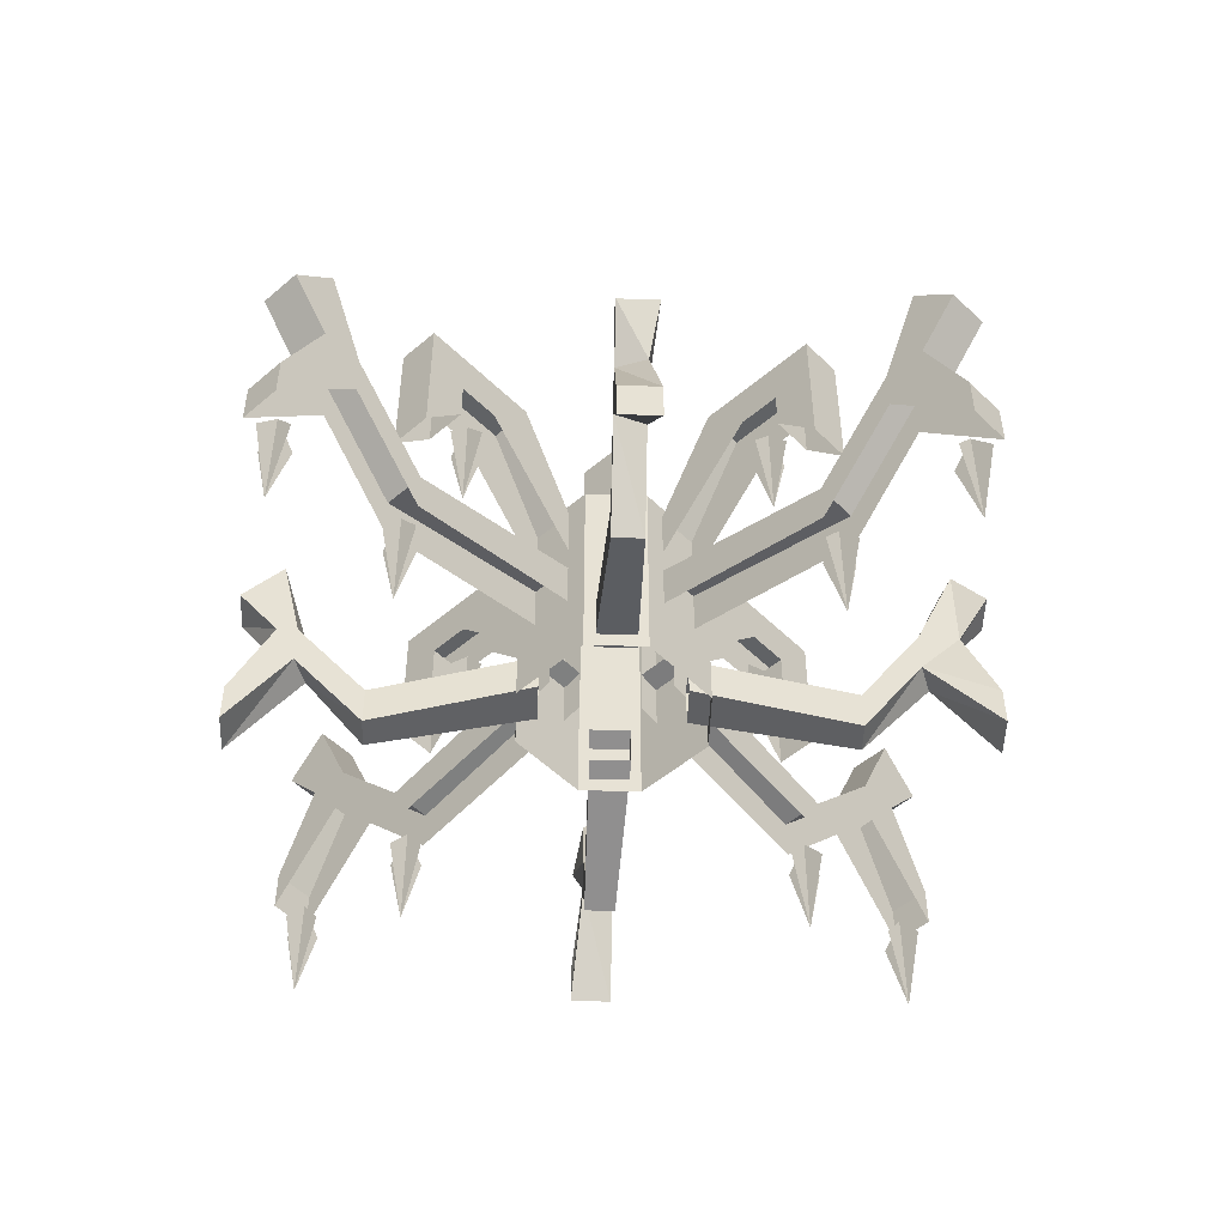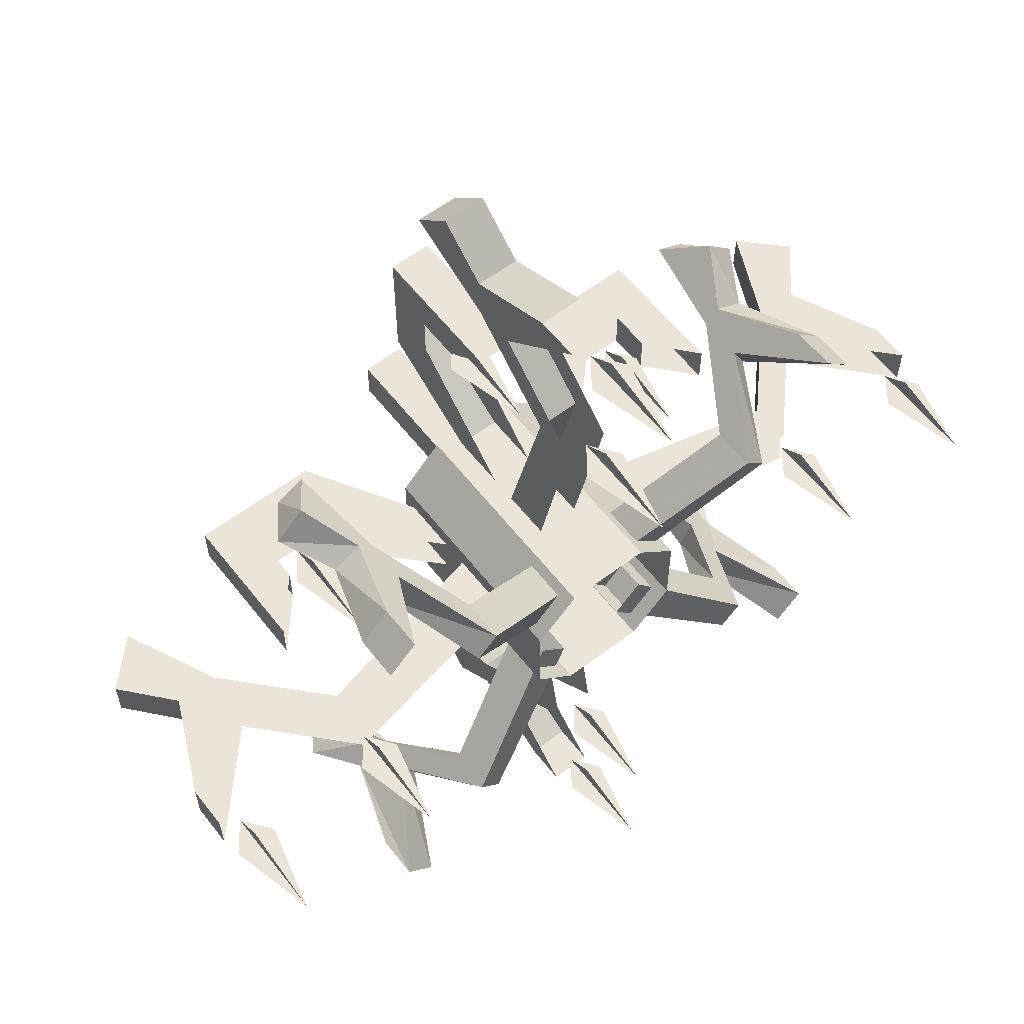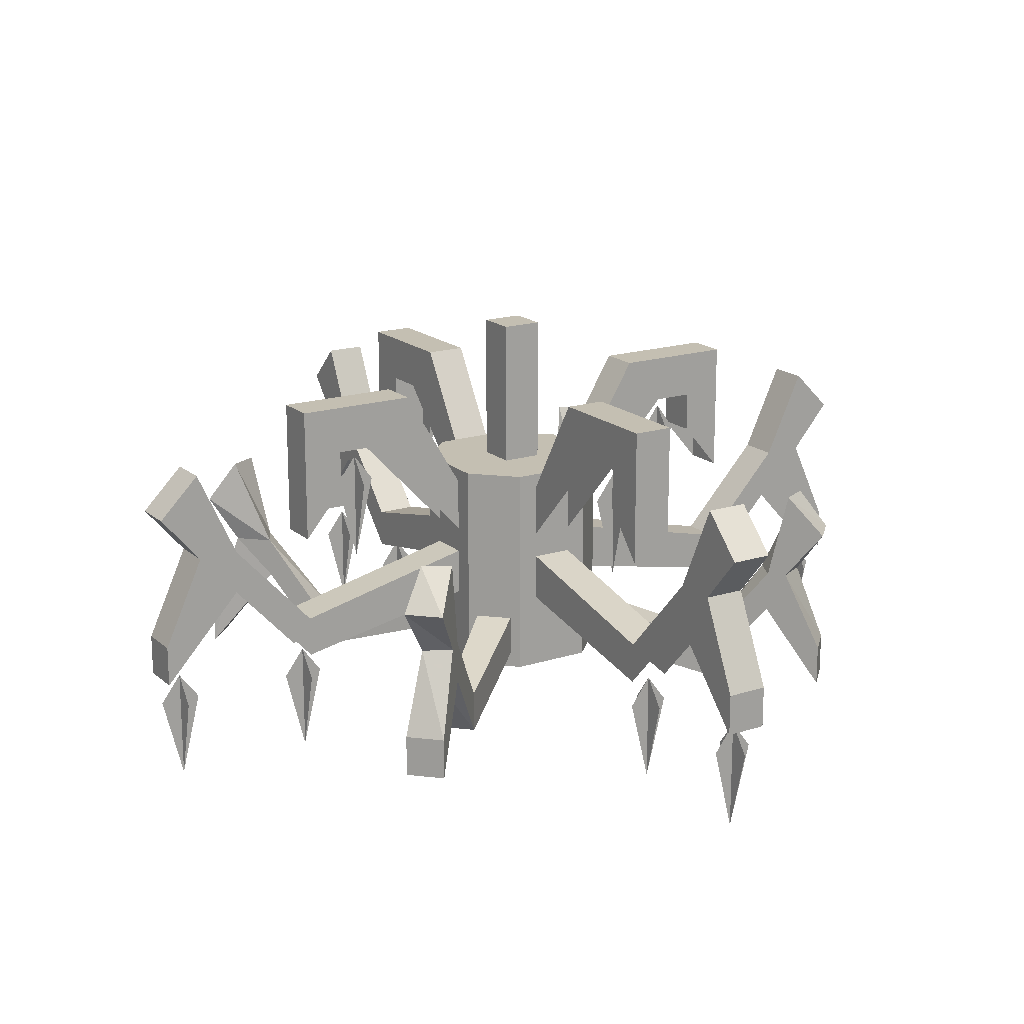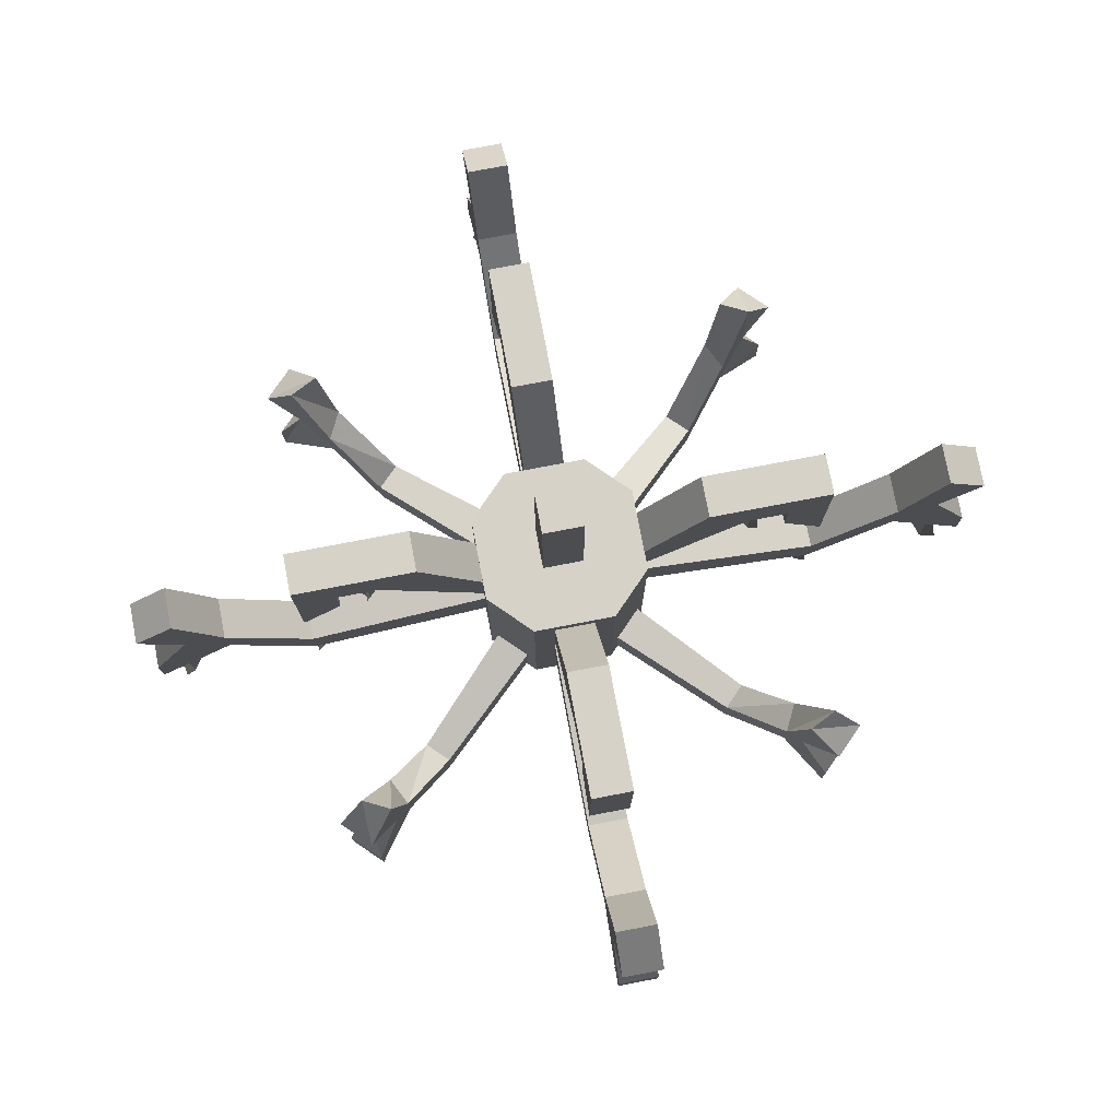
<metadata>
{"format":"obj","ext":"obj","renderer":"f3d","projection":"perspective","resolution":1024,"background":"white","views":[{"elev":-50.5,"azim":-137.0,"up":"+Y"},{"elev":59.6,"azim":-37.8,"up":"+Z"},{"elev":17.6,"azim":-32.2,"up":"+Y"},{"elev":77.5,"azim":169.2,"up":"+Y"}]}
</metadata>
<code>
v -0.02344 1.703 0.02344
v -0.02344 1.703 -0.02344
v -0.02344 1.875 -0.02344
v -0.02344 1.875 0.02344
v 0.02344 1.703 0.02344
v 0.02344 1.875 0.02344
v 0.02344 1.703 -0.02344
v 0.02344 1.875 -0.02344
v -0.1953 1.43 -0.1641
v -0.1953 1.477 -0.1641
v -0.07031 1.523 -0.03906
v -0.07031 1.477 -0.03906
v -0.1719 1.43 -0.1875
v -0.2266 1.523 -0.2422
v -0.2422 1.523 -0.2109
v -0.2422 1.57 -0.2109
v -0.1719 1.477 -0.1875
v -0.03906 1.523 -0.07031
v -0.03906 1.477 -0.07031
v -0.2266 1.57 -0.2422
v -0.2422 1.57 -0.2578
v -0.2734 1.477 -0.2891
v -0.2734 1.43 -0.2891
v -0.3047 1.43 -0.2578
v -0.2734 1.57 -0.2422
v -0.3047 1.625 -0.2578
v -0.2734 1.672 -0.2422
v -0.2422 1.672 -0.2578
v -0.2734 1.625 -0.2891
v -0.3047 1.477 -0.2578
v 0.07031 1.477 -0.03906
v 0.07031 1.523 -0.03906
v 0.1953 1.477 -0.1641
v 0.1953 1.43 -0.1641
v 0.03906 1.477 -0.07031
v 0.1719 1.43 -0.1875
v 0.03906 1.523 -0.07031
v 0.1719 1.477 -0.1875
v 0.2266 1.57 -0.2422
v 0.2422 1.57 -0.2109
v 0.2422 1.523 -0.2109
v 0.2266 1.523 -0.2422
v 0.2422 1.57 -0.2578
v 0.2734 1.625 -0.2891
v 0.2422 1.672 -0.2578
v 0.2734 1.672 -0.2422
v 0.2734 1.57 -0.2422
v 0.3047 1.477 -0.2578
v 0.3047 1.43 -0.2578
v 0.2734 1.43 -0.2891
v 0.2734 1.477 -0.2891
v 0.3047 1.625 -0.2578
v -0.07031 1.477 0.03906
v -0.07031 1.523 0.03906
v -0.1953 1.477 0.1641
v -0.1953 1.43 0.1641
v -0.03906 1.477 0.07031
v -0.1719 1.43 0.1875
v -0.03906 1.523 0.07031
v -0.1719 1.477 0.1875
v -0.2266 1.57 0.2422
v -0.2422 1.57 0.2109
v -0.2422 1.523 0.2109
v -0.2266 1.523 0.2422
v -0.2422 1.57 0.2578
v -0.2734 1.625 0.2891
v -0.2422 1.672 0.2578
v -0.2734 1.672 0.2422
v -0.2734 1.57 0.2422
v -0.3047 1.477 0.2578
v -0.3047 1.43 0.2578
v -0.2734 1.43 0.2891
v -0.2734 1.477 0.2891
v -0.3047 1.625 0.2578
v 0.1953 1.43 0.1641
v 0.1953 1.477 0.1641
v 0.07031 1.523 0.03906
v 0.07031 1.477 0.03906
v 0.1719 1.43 0.1875
v 0.2266 1.523 0.2422
v 0.2422 1.523 0.2109
v 0.2422 1.57 0.2109
v 0.1719 1.477 0.1875
v 0.03906 1.523 0.07031
v 0.03906 1.477 0.07031
v 0.2266 1.57 0.2422
v 0.2422 1.57 0.2578
v 0.2734 1.477 0.2891
v 0.2734 1.43 0.2891
v 0.3047 1.43 0.2578
v 0.2734 1.57 0.2422
v 0.3047 1.625 0.2578
v 0.2734 1.672 0.2422
v 0.2422 1.672 0.2578
v 0.2734 1.625 0.2891
v 0.3047 1.477 0.2578
v -0.04688 1.453 0.09375
v -0.09375 1.453 0.04688
v -0.09375 1.703 0.04688
v -0.04688 1.703 0.09375
v 0.04688 1.453 0.09375
v 0.04688 1.703 0.09375
v 0.09375 1.453 0.04688
v 0.09375 1.703 0.04688
v 0.09375 1.453 -0.04688
v 0.09375 1.703 -0.04688
v 0.04688 1.453 -0.09375
v 0.04688 1.703 -0.09375
v -0.04688 1.453 -0.09375
v -0.04688 1.703 -0.09375
v -0.09375 1.453 -0.04688
v -0.09375 1.703 -0.04688
v 0 1.469 -0.4922
v 0 1.375 -0.4688
v 0 1.469 -0.4453
v 0 1.5 -0.4688
v 0.02344 1.469 -0.4688
v -0.02344 1.469 -0.4688
v 0 1.469 -0.3281
v 0 1.375 -0.3047
v 0 1.469 -0.2812
v 0 1.5 -0.3047
v 0.02344 1.469 -0.3047
v -0.02344 1.469 -0.3047
v 0 1.703 -0.25
v 0 1.609 -0.2266
v 0 1.703 -0.2031
v 0 1.734 -0.2266
v 0.02344 1.703 -0.2266
v -0.02344 1.703 -0.2266
v -0.4922 1.469 0
v -0.4688 1.375 0
v -0.4453 1.469 0
v -0.4688 1.5 0
v -0.4688 1.469 -0.02344
v -0.4688 1.469 0.02344
v -0.3281 1.469 0
v -0.3047 1.375 0
v -0.2812 1.469 0
v -0.3047 1.5 0
v -0.3047 1.469 -0.02344
v -0.3047 1.469 0.02344
v -0.25 1.703 0
v -0.2266 1.609 0
v -0.2031 1.703 0
v -0.2266 1.734 0
v -0.2266 1.703 -0.02344
v -0.2266 1.703 0.02344
v 0 1.469 0.4922
v 0 1.375 0.4688
v 0 1.469 0.4453
v 0 1.5 0.4688
v -0.02344 1.469 0.4688
v 0.02344 1.469 0.4688
v 0 1.469 0.3281
v 0 1.375 0.3047
v 0 1.469 0.2812
v 0 1.5 0.3047
v -0.02344 1.469 0.3047
v 0.02344 1.469 0.3047
v 0 1.703 0.25
v 0 1.609 0.2266
v 0 1.703 0.2031
v 0 1.734 0.2266
v -0.02344 1.703 0.2266
v 0.02344 1.703 0.2266
v 0.4922 1.469 0
v 0.4688 1.375 0
v 0.4453 1.469 0
v 0.4688 1.5 0
v 0.4688 1.469 0.02344
v 0.4688 1.469 -0.02344
v 0.3281 1.469 0
v 0.3047 1.375 0
v 0.2812 1.469 0
v 0.3047 1.5 0
v 0.3047 1.469 0.02344
v 0.3047 1.469 -0.02344
v 0.25 1.703 0
v 0.2266 1.609 0
v 0.2031 1.703 0
v 0.2266 1.734 0
v 0.2266 1.703 0.02344
v 0.2266 1.703 -0.02344
v -0.02344 1.5 -0.3047
v -0.02344 1.547 -0.3047
v -0.02344 1.602 -0.07031
v -0.02344 1.547 -0.07031
v 0.02344 1.547 -0.3047
v 0.02344 1.602 -0.07031
v 0.02344 1.5 -0.3047
v 0.02344 1.547 -0.07031
v -0.02344 1.602 -0.3984
v -0.02344 1.648 -0.3984
v 0.02344 1.648 -0.3984
v 0.02344 1.602 -0.3984
v -0.02344 1.648 -0.4453
v -0.02344 1.5 -0.4922
v -0.02344 1.547 -0.4922
v 0.02344 1.648 -0.4453
v 0.02344 1.703 -0.4922
v -0.02344 1.703 -0.4922
v 0.02344 1.547 -0.4922
v 0.02344 1.5 -0.4922
v -0.02344 1.75 -0.4453
v 0.02344 1.75 -0.4453
v -0.02344 1.75 -0.2109
v -0.02344 1.805 -0.1641
v -0.02344 1.648 -0.07031
v 0.02344 1.805 -0.1641
v 0.02344 1.648 -0.07031
v 0.02344 1.75 -0.2109
v -0.02344 1.75 -0.2578
v -0.02344 1.805 -0.3047
v 0.02344 1.805 -0.3047
v 0.02344 1.75 -0.2578
v -0.02344 1.703 -0.2578
v -0.02344 1.648 -0.3047
v 0.02344 1.703 -0.2578
v 0.02344 1.648 -0.3047
v -0.3047 1.5 0.02344
v -0.3047 1.547 0.02344
v -0.07031 1.602 0.02344
v -0.07031 1.547 0.02344
v -0.3047 1.547 -0.02344
v -0.07031 1.602 -0.02344
v -0.3047 1.5 -0.02344
v -0.07031 1.547 -0.02344
v -0.3984 1.602 0.02344
v -0.3984 1.648 0.02344
v -0.3984 1.648 -0.02344
v -0.3984 1.602 -0.02344
v -0.4453 1.648 0.02344
v -0.4922 1.5 0.02344
v -0.4922 1.547 0.02344
v -0.4453 1.648 -0.02344
v -0.4922 1.703 -0.02344
v -0.4922 1.703 0.02344
v -0.4922 1.547 -0.02344
v -0.4922 1.5 -0.02344
v -0.4453 1.75 0.02344
v -0.4453 1.75 -0.02344
v -0.2109 1.75 0.02344
v -0.1641 1.805 0.02344
v -0.07031 1.648 0.02344
v -0.1641 1.805 -0.02344
v -0.07031 1.648 -0.02344
v -0.2109 1.75 -0.02344
v -0.2578 1.75 0.02344
v -0.3047 1.805 0.02344
v -0.3047 1.805 -0.02344
v -0.2578 1.75 -0.02344
v -0.2578 1.703 0.02344
v -0.3047 1.648 0.02344
v -0.2578 1.703 -0.02344
v -0.3047 1.648 -0.02344
v 0.02344 1.5 0.3047
v 0.02344 1.547 0.3047
v 0.02344 1.602 0.07031
v 0.02344 1.547 0.07031
v -0.02344 1.547 0.3047
v -0.02344 1.602 0.07031
v -0.02344 1.5 0.3047
v -0.02344 1.547 0.07031
v 0.02344 1.602 0.3984
v 0.02344 1.648 0.3984
v -0.02344 1.648 0.3984
v -0.02344 1.602 0.3984
v 0.02344 1.648 0.4453
v 0.02344 1.5 0.4922
v 0.02344 1.547 0.4922
v -0.02344 1.648 0.4453
v -0.02344 1.703 0.4922
v 0.02344 1.703 0.4922
v -0.02344 1.547 0.4922
v -0.02344 1.5 0.4922
v 0.02344 1.75 0.4453
v -0.02344 1.75 0.4453
v 0.02344 1.75 0.2109
v 0.02344 1.805 0.1641
v 0.02344 1.648 0.07031
v -0.02344 1.805 0.1641
v -0.02344 1.648 0.07031
v -0.02344 1.75 0.2109
v 0.02344 1.75 0.2578
v 0.02344 1.805 0.3047
v -0.02344 1.805 0.3047
v -0.02344 1.75 0.2578
v 0.02344 1.703 0.2578
v 0.02344 1.648 0.3047
v -0.02344 1.703 0.2578
v -0.02344 1.648 0.3047
v 0.3047 1.5 -0.02344
v 0.3047 1.547 -0.02344
v 0.07031 1.602 -0.02344
v 0.07031 1.547 -0.02344
v 0.3047 1.547 0.02344
v 0.07031 1.602 0.02344
v 0.3047 1.5 0.02344
v 0.07031 1.547 0.02344
v 0.3984 1.602 -0.02344
v 0.3984 1.648 -0.02344
v 0.3984 1.648 0.02344
v 0.3984 1.602 0.02344
v 0.4453 1.648 -0.02344
v 0.4922 1.5 -0.02344
v 0.4922 1.547 -0.02344
v 0.4453 1.648 0.02344
v 0.4922 1.703 0.02344
v 0.4922 1.703 -0.02344
v 0.4922 1.547 0.02344
v 0.4922 1.5 0.02344
v 0.4453 1.75 -0.02344
v 0.4453 1.75 0.02344
v 0.2109 1.75 -0.02344
v 0.1641 1.805 -0.02344
v 0.07031 1.648 -0.02344
v 0.1641 1.805 0.02344
v 0.07031 1.648 0.02344
v 0.2109 1.75 0.02344
v 0.2578 1.75 -0.02344
v 0.3047 1.805 -0.02344
v 0.3047 1.805 0.02344
v 0.2578 1.75 0.02344
v 0.2578 1.703 -0.02344
v 0.3047 1.648 -0.02344
v 0.2578 1.703 0.02344
v 0.3047 1.648 0.02344
f 1 2 3
f 1 3 4
f 1 4 5
f 5 4 6
f 5 6 7
f 7 6 8
f 7 8 2
f 2 8 3
f 3 8 4
f 4 8 6
f 9 10 11
f 9 11 12
f 9 12 13
f 9 13 14
f 9 14 15
f 9 15 10
f 10 15 16
f 10 16 17
f 10 17 18
f 10 18 11
f 17 13 19
f 17 19 18
f 13 12 19
f 16 20 17
f 17 20 13
f 13 20 14
f 14 20 21
f 14 21 22
f 14 22 23
f 14 23 15
f 15 23 24
f 15 24 25
f 15 25 16
f 16 25 26
f 16 26 27
f 16 27 20
f 20 27 28
f 20 28 21
f 21 28 29
f 21 29 25
f 21 25 30
f 21 30 22
f 22 30 24
f 22 24 23
f 25 24 30
f 25 29 26
f 26 29 28
f 26 28 27
f 31 32 33
f 31 33 34
f 31 34 35
f 35 34 36
f 35 36 37
f 37 36 38
f 37 38 32
f 32 38 33
f 33 38 39
f 33 39 40
f 33 40 34
f 34 40 41
f 34 41 36
f 36 41 42
f 36 42 38
f 38 42 39
f 39 42 43
f 39 43 44
f 39 44 45
f 39 45 40
f 40 45 46
f 40 46 47
f 40 47 41
f 41 47 48
f 41 48 49
f 41 49 42
f 42 49 50
f 42 50 43
f 43 50 51
f 43 51 47
f 43 47 52
f 43 52 44
f 44 52 46
f 44 46 45
f 51 48 47
f 48 51 50
f 48 50 49
f 46 52 47
f 53 54 55
f 53 55 56
f 53 56 57
f 57 56 58
f 57 58 59
f 59 58 60
f 59 60 54
f 54 60 55
f 55 60 61
f 55 61 62
f 55 62 56
f 56 62 63
f 56 63 58
f 58 63 64
f 58 64 60
f 60 64 61
f 61 64 65
f 61 65 66
f 61 66 67
f 61 67 62
f 62 67 68
f 62 68 69
f 62 69 63
f 63 69 70
f 63 70 71
f 63 71 64
f 64 71 72
f 64 72 65
f 65 72 73
f 65 73 69
f 65 69 74
f 65 74 66
f 66 74 68
f 66 68 67
f 73 70 69
f 70 73 72
f 70 72 71
f 68 74 69
f 75 76 77
f 75 77 78
f 75 78 79
f 75 79 80
f 75 80 81
f 75 81 76
f 76 81 82
f 76 82 83
f 76 83 84
f 76 84 77
f 83 79 85
f 83 85 84
f 79 78 85
f 82 86 83
f 83 86 79
f 79 86 80
f 80 86 87
f 80 87 88
f 80 88 89
f 80 89 81
f 81 89 90
f 81 90 91
f 81 91 82
f 82 91 92
f 82 92 93
f 82 93 86
f 86 93 94
f 86 94 87
f 87 94 95
f 87 95 91
f 87 91 96
f 87 96 88
f 88 96 90
f 88 90 89
f 91 90 96
f 91 95 92
f 92 95 94
f 92 94 93
f 97 98 99
f 97 99 100
f 97 100 101
f 101 100 102
f 101 102 103
f 103 102 104
f 103 104 105
f 105 104 106
f 105 106 107
f 107 106 108
f 107 108 109
f 109 108 110
f 109 110 111
f 111 110 112
f 111 112 98
f 98 112 99
f 99 112 100
f 100 112 110
f 100 110 108
f 100 108 106
f 100 106 104
f 100 104 102
f 113 114 115
f 113 115 116
f 113 116 114
f 114 116 115
f 116 114 117
f 116 117 118
f 116 118 114
f 114 118 117
f 119 120 121
f 119 121 122
f 119 122 120
f 120 122 121
f 122 120 123
f 122 123 124
f 122 124 120
f 120 124 123
f 125 126 127
f 125 127 128
f 125 128 126
f 126 128 127
f 128 126 129
f 128 129 130
f 128 130 126
f 126 130 129
f 131 132 133
f 131 133 134
f 131 134 132
f 132 134 133
f 134 132 135
f 134 135 136
f 134 136 132
f 132 136 135
f 137 138 139
f 137 139 140
f 137 140 138
f 138 140 139
f 140 138 141
f 140 141 142
f 140 142 138
f 138 142 141
f 143 144 145
f 143 145 146
f 143 146 144
f 144 146 145
f 146 144 147
f 146 147 148
f 146 148 144
f 144 148 147
f 149 150 151
f 149 151 152
f 149 152 150
f 150 152 151
f 152 150 153
f 152 153 154
f 152 154 150
f 150 154 153
f 155 156 157
f 155 157 158
f 155 158 156
f 156 158 157
f 158 156 159
f 158 159 160
f 158 160 156
f 156 160 159
f 161 162 163
f 161 163 164
f 161 164 162
f 162 164 163
f 164 162 165
f 164 165 166
f 164 166 162
f 162 166 165
f 167 168 169
f 167 169 170
f 167 170 168
f 168 170 169
f 170 168 171
f 170 171 172
f 170 172 168
f 168 172 171
f 173 174 175
f 173 175 176
f 173 176 174
f 174 176 175
f 176 174 177
f 176 177 178
f 176 178 174
f 174 178 177
f 179 180 181
f 179 181 182
f 179 182 180
f 180 182 181
f 182 180 183
f 182 183 184
f 182 184 180
f 180 184 183
f 185 186 187
f 185 187 188
f 186 189 190
f 186 190 187
f 189 191 192
f 189 192 190
f 193 194 186
f 193 186 185
f 194 195 189
f 194 189 186
f 195 196 191
f 195 191 189
f 197 193 198
f 197 198 199
f 197 199 200
f 197 200 201
f 197 201 202
f 197 202 194
f 197 194 193
f 196 200 203
f 196 203 204
f 204 203 198
f 198 203 199
f 199 203 200
f 194 202 205
f 194 205 195
f 195 205 206
f 195 206 200
f 195 200 196
f 200 206 201
f 201 206 202
f 202 206 205
f 207 208 209
f 207 209 187
f 208 210 211
f 208 211 209
f 210 212 190
f 210 190 211
f 213 214 208
f 213 208 207
f 214 215 210
f 214 210 208
f 215 216 212
f 215 212 210
f 217 218 214
f 217 214 213
f 217 213 219
f 219 213 216
f 219 216 220
f 220 216 215
f 220 215 218
f 218 215 214
f 221 222 223
f 221 223 224
f 222 225 226
f 222 226 223
f 225 227 228
f 225 228 226
f 229 230 222
f 229 222 221
f 230 231 225
f 230 225 222
f 231 232 227
f 231 227 225
f 233 229 234
f 233 234 235
f 233 235 236
f 233 236 237
f 233 237 238
f 233 238 230
f 233 230 229
f 232 236 239
f 232 239 240
f 240 239 234
f 234 239 235
f 235 239 236
f 230 238 241
f 230 241 231
f 231 241 242
f 231 242 236
f 231 236 232
f 236 242 237
f 237 242 238
f 238 242 241
f 243 244 245
f 243 245 223
f 244 246 247
f 244 247 245
f 246 248 226
f 246 226 247
f 249 250 244
f 249 244 243
f 250 251 246
f 250 246 244
f 251 252 248
f 251 248 246
f 253 254 250
f 253 250 249
f 253 249 255
f 255 249 252
f 255 252 256
f 256 252 251
f 256 251 254
f 254 251 250
f 257 258 259
f 257 259 260
f 258 261 262
f 258 262 259
f 261 263 264
f 261 264 262
f 265 266 258
f 265 258 257
f 266 267 261
f 266 261 258
f 267 268 263
f 267 263 261
f 269 265 270
f 269 270 271
f 269 271 272
f 269 272 273
f 269 273 274
f 269 274 266
f 269 266 265
f 268 272 275
f 268 275 276
f 276 275 270
f 270 275 271
f 271 275 272
f 266 274 277
f 266 277 267
f 267 277 278
f 267 278 272
f 267 272 268
f 272 278 273
f 273 278 274
f 274 278 277
f 279 280 281
f 279 281 259
f 280 282 283
f 280 283 281
f 282 284 262
f 282 262 283
f 285 286 280
f 285 280 279
f 286 287 282
f 286 282 280
f 287 288 284
f 287 284 282
f 289 290 286
f 289 286 285
f 289 285 291
f 291 285 288
f 291 288 292
f 292 288 287
f 292 287 290
f 290 287 286
f 293 294 295
f 293 295 296
f 294 297 298
f 294 298 295
f 297 299 300
f 297 300 298
f 301 302 294
f 301 294 293
f 302 303 297
f 302 297 294
f 303 304 299
f 303 299 297
f 305 301 306
f 305 306 307
f 305 307 308
f 305 308 309
f 305 309 310
f 305 310 302
f 305 302 301
f 304 308 311
f 304 311 312
f 312 311 306
f 306 311 307
f 307 311 308
f 302 310 313
f 302 313 303
f 303 313 314
f 303 314 308
f 303 308 304
f 308 314 309
f 309 314 310
f 310 314 313
f 315 316 317
f 315 317 295
f 316 318 319
f 316 319 317
f 318 320 298
f 318 298 319
f 321 322 316
f 321 316 315
f 322 323 318
f 322 318 316
f 323 324 320
f 323 320 318
f 325 326 322
f 325 322 321
f 325 321 327
f 327 321 324
f 327 324 328
f 328 324 323
f 328 323 326
f 326 323 322

</code>
